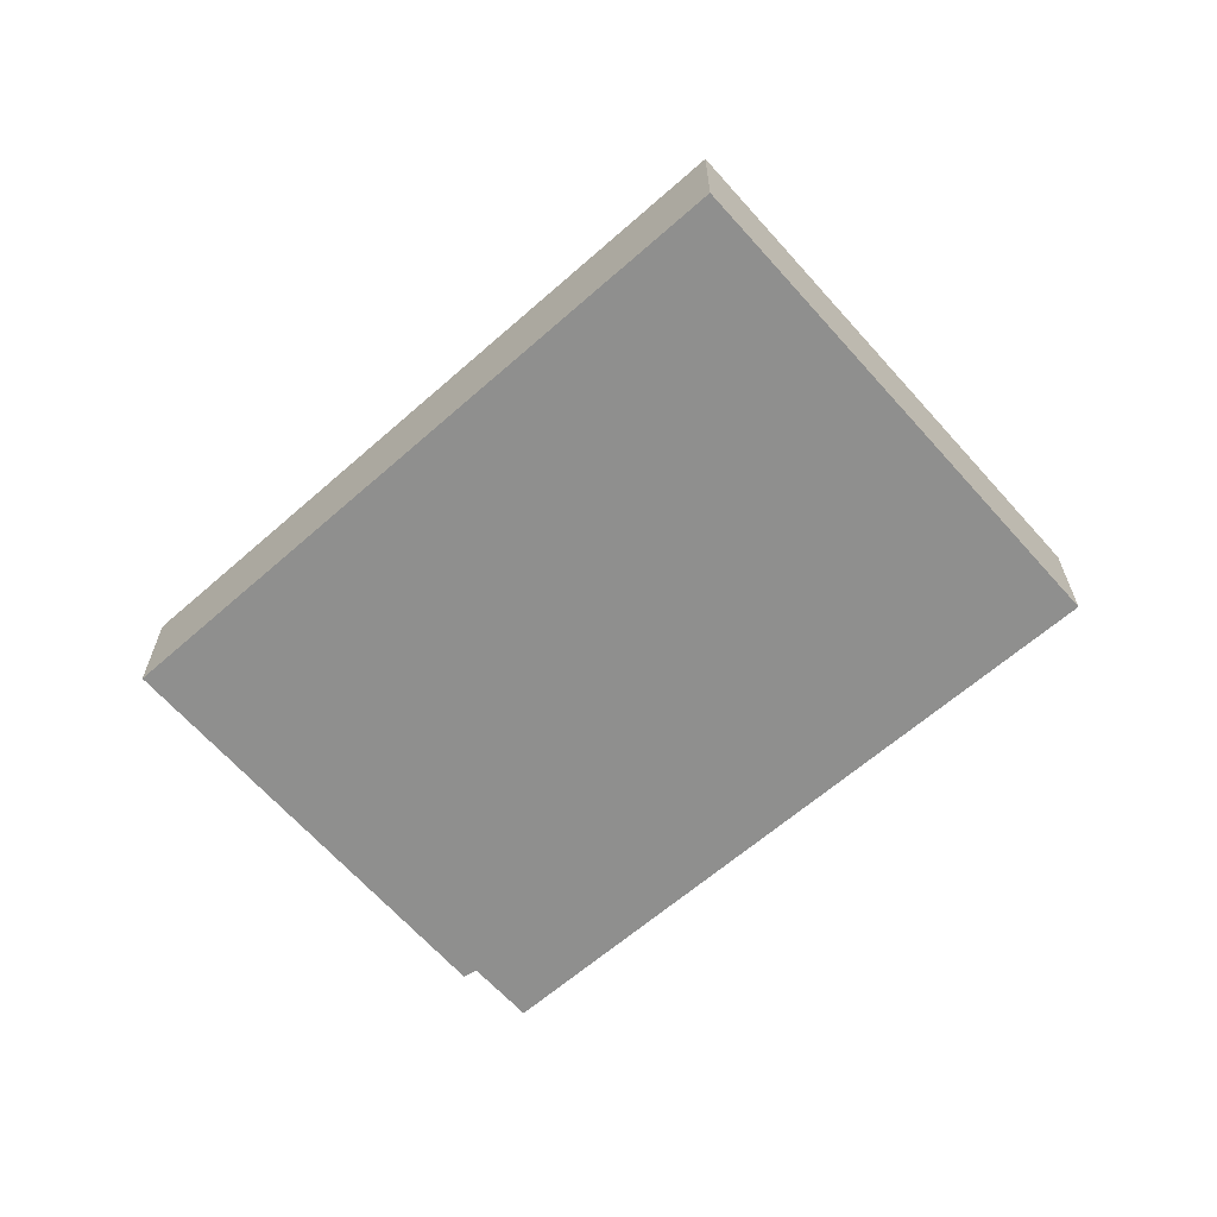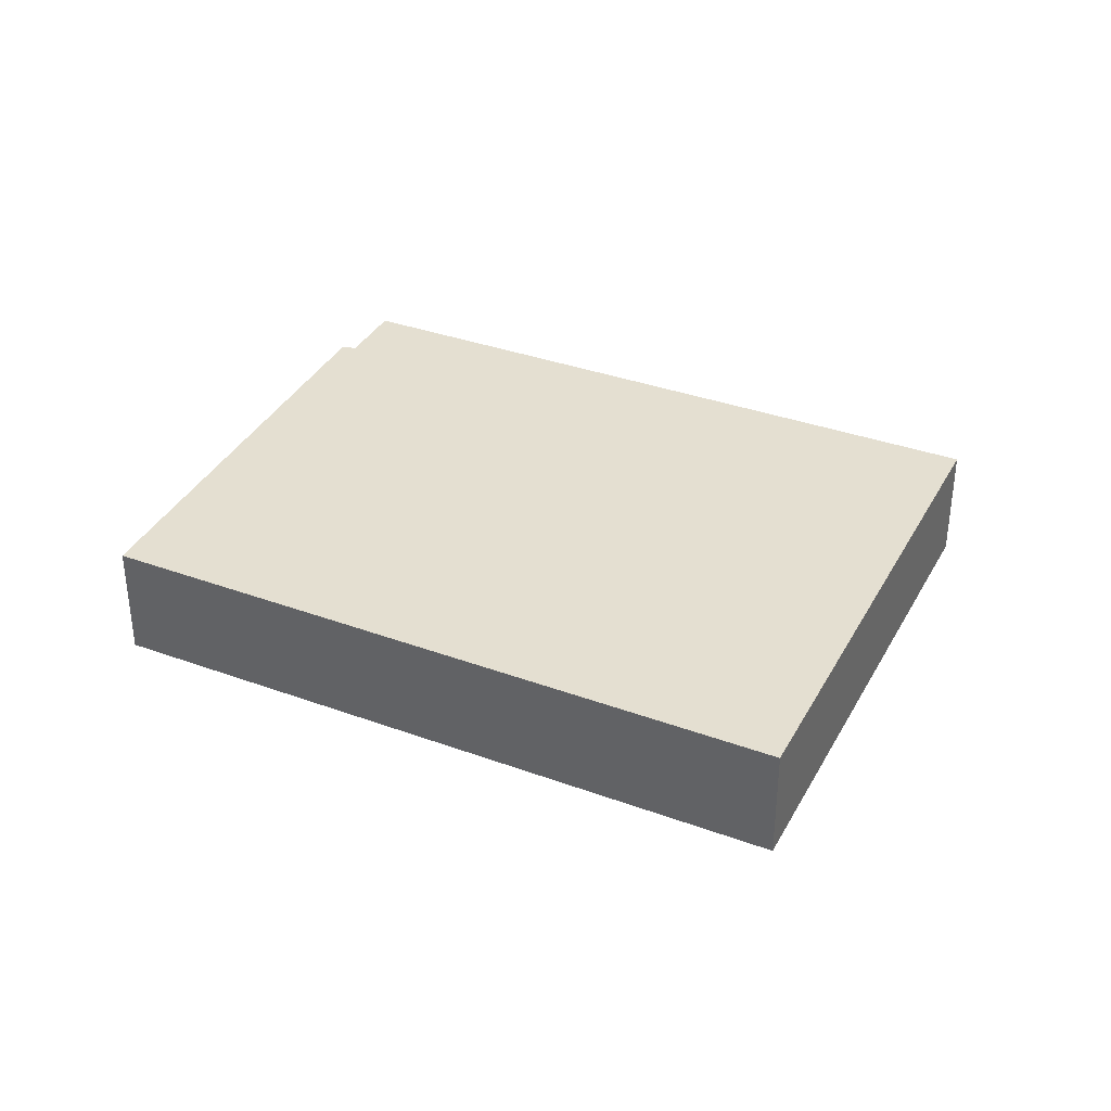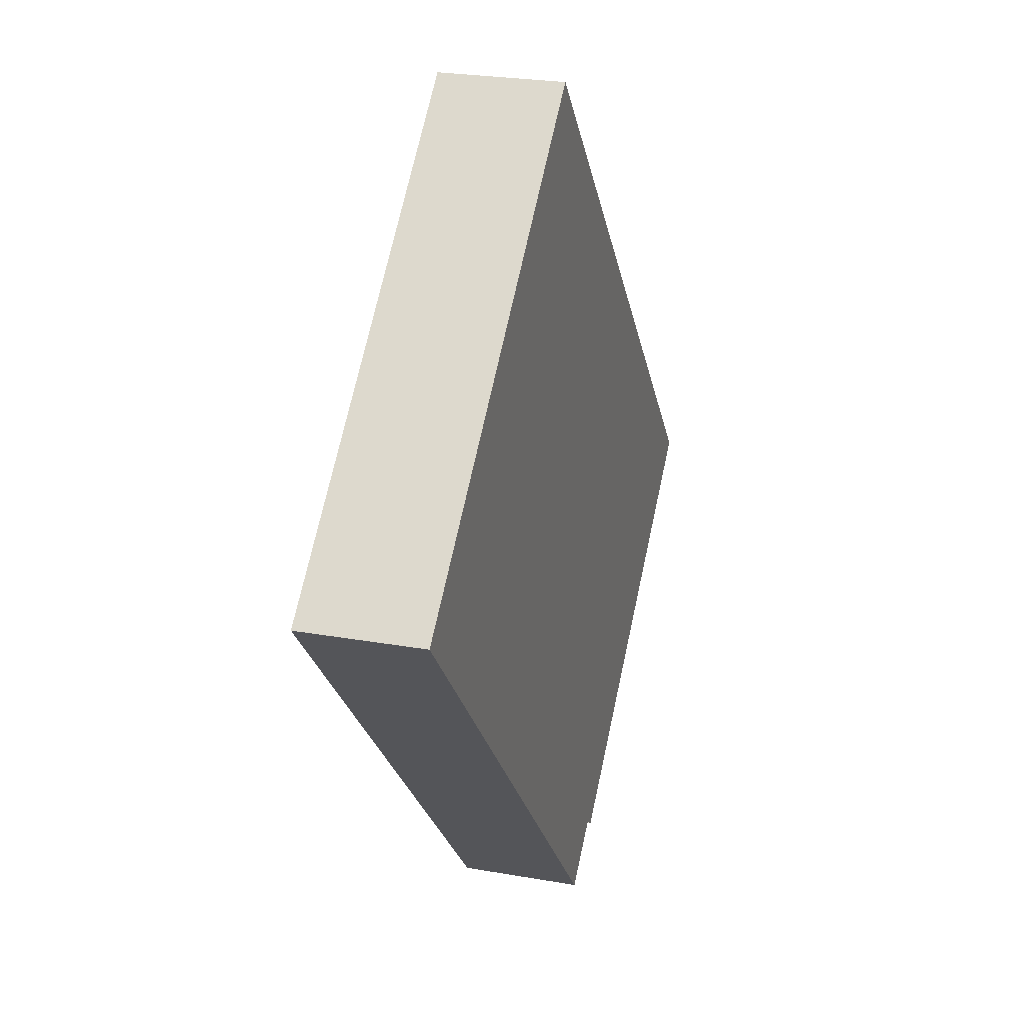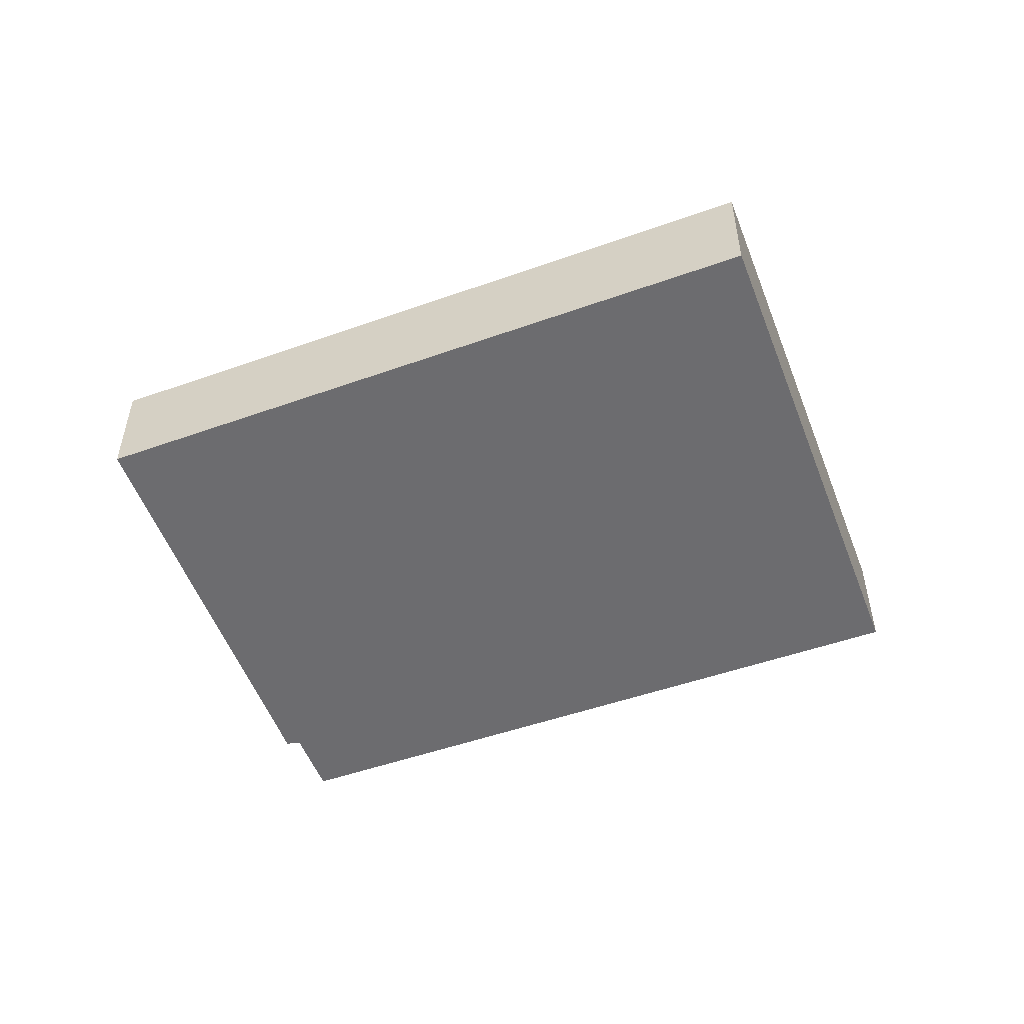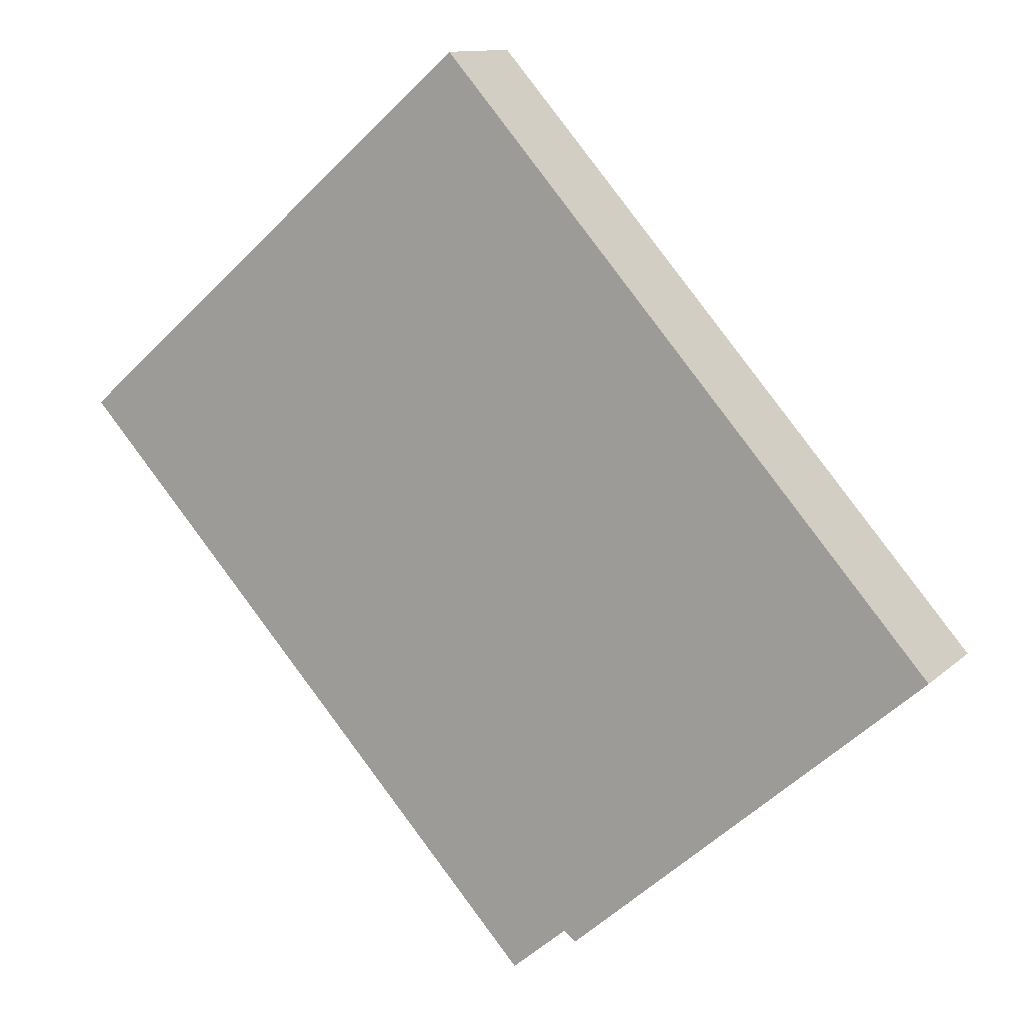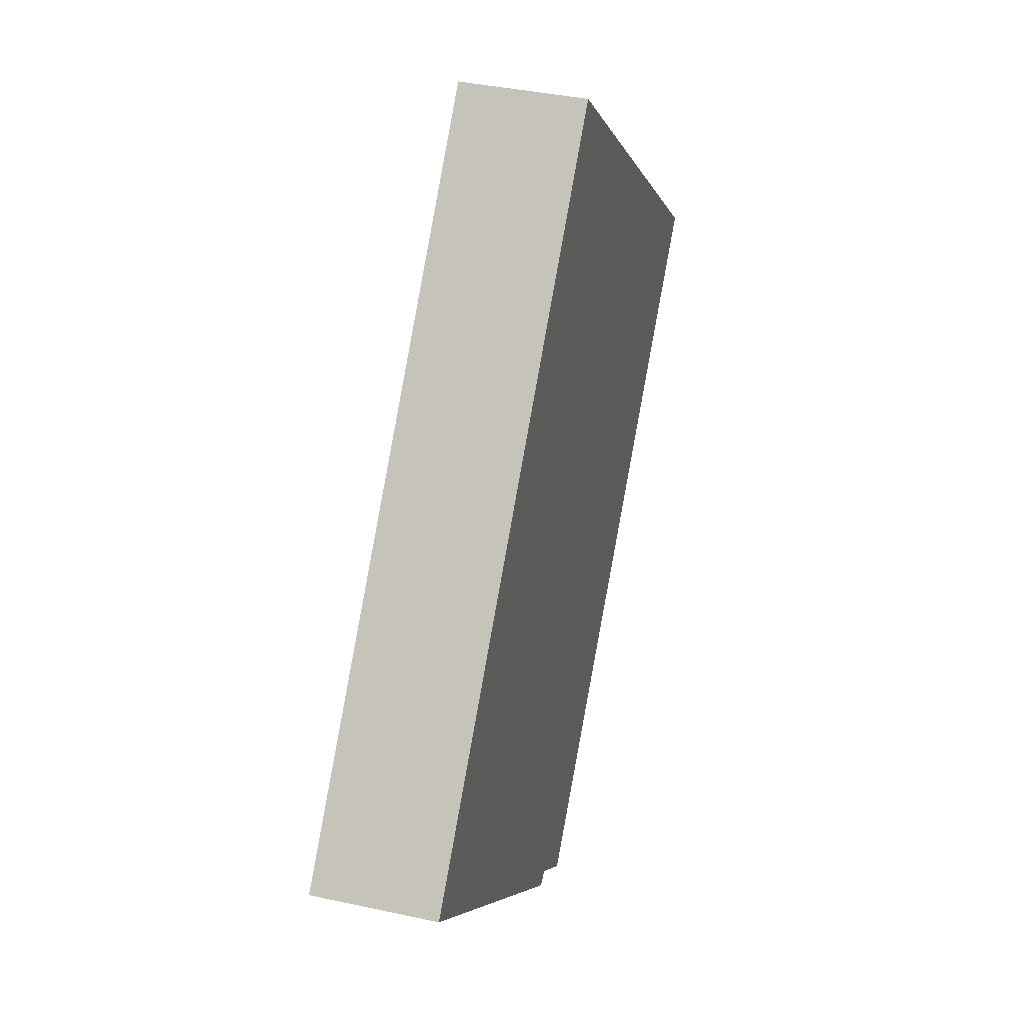
<metadata>
{"format":"obj","ext":"obj","renderer":"f3d","projection":"perspective","resolution":1024,"background":"white","views":[{"elev":-65.2,"azim":-7.2,"up":"+Y"},{"elev":36.7,"azim":-23.3,"up":"+Y"},{"elev":25.1,"azim":106.1,"up":"+Z"},{"elev":-53.8,"azim":-28.0,"up":"+Y"},{"elev":11.5,"azim":-153.2,"up":"+Z"},{"elev":37.8,"azim":-74.3,"up":"+Z"}]}
</metadata>
<code>
v  0 0.646 3.956e-17
v  1.946 0.646 -1.598
v  1.879 0.646 -1.645
v  4.836 0.646 1.033
v  2.239 0.646 -1.847
v  2.61 0.646 2.982
v  2.239 1.131e-16 -1.847
v  1.946 9.785e-17 -1.598
v  1.879 1.007e-16 -1.645
v  0 0 0
v  4.836 -6.325e-17 1.033
v  2.61 -1.826e-16 2.982
g defaultobject
f 1 2 3
f 2 4 5
f 4 2 1
f 4 1 6
f 7 2 5
f 2 7 8
f 9 1 3
f 1 9 10
f 11 5 4
f 5 11 7
f 10 6 1
f 6 10 12
f 12 4 6
f 4 12 11
f 9 12 10
f 12 9 8
f 12 8 7
f 12 7 11

</code>
